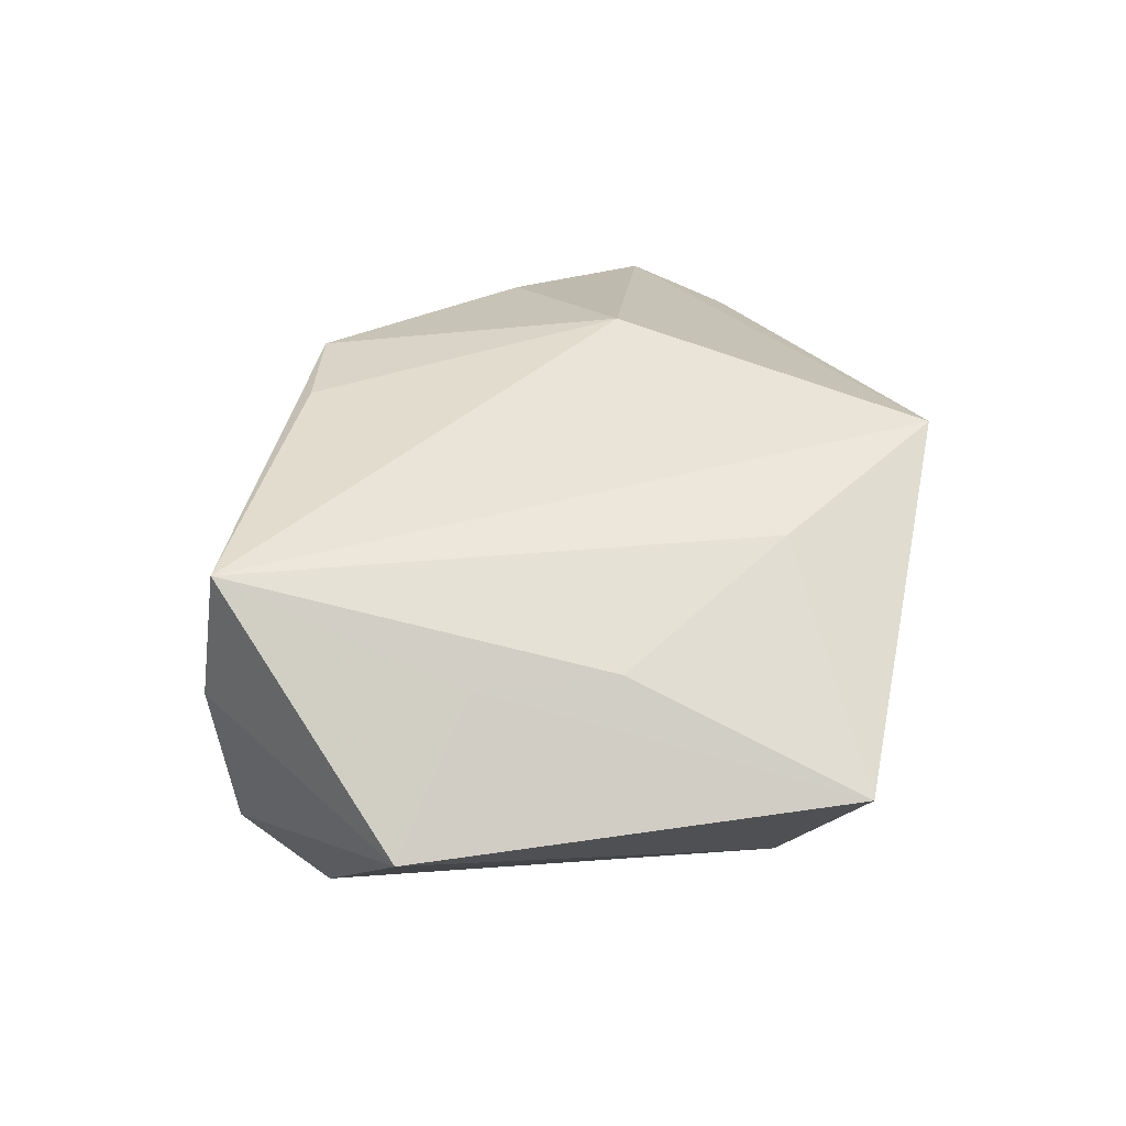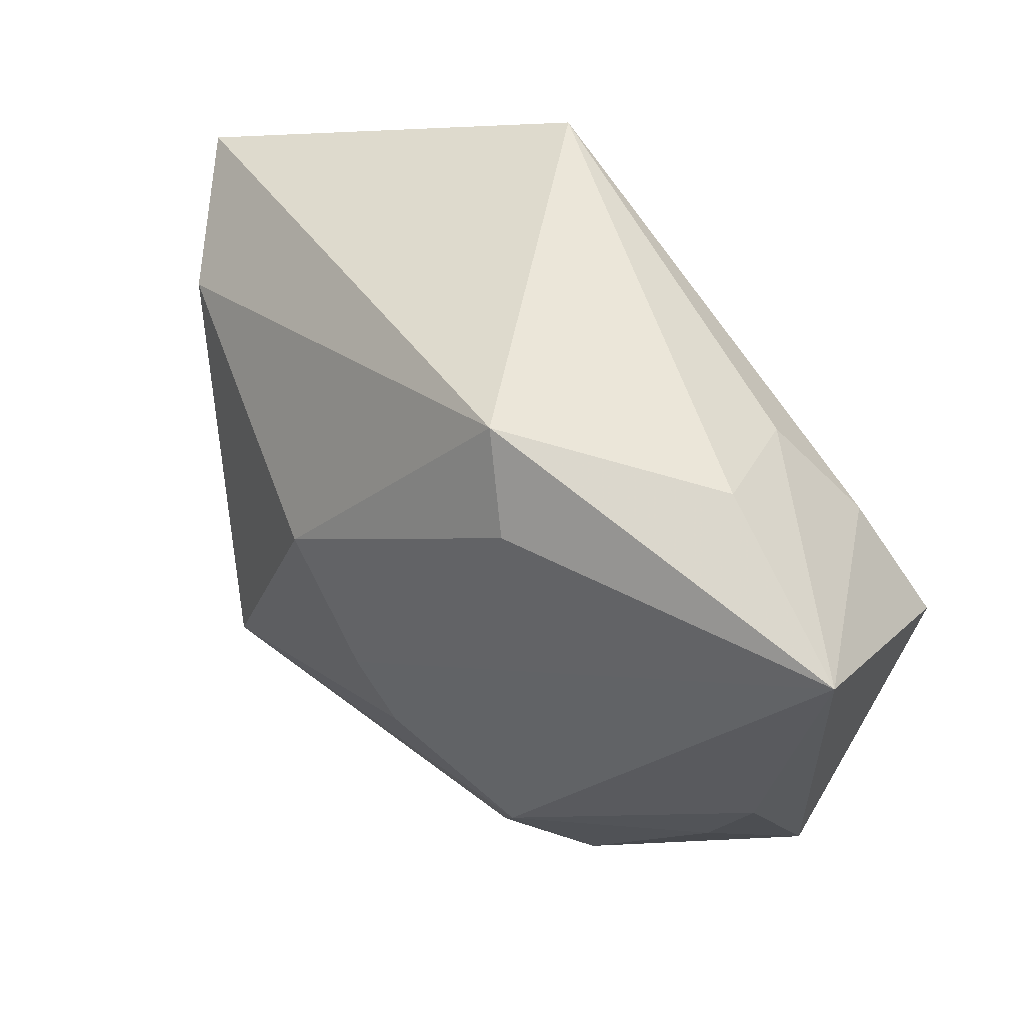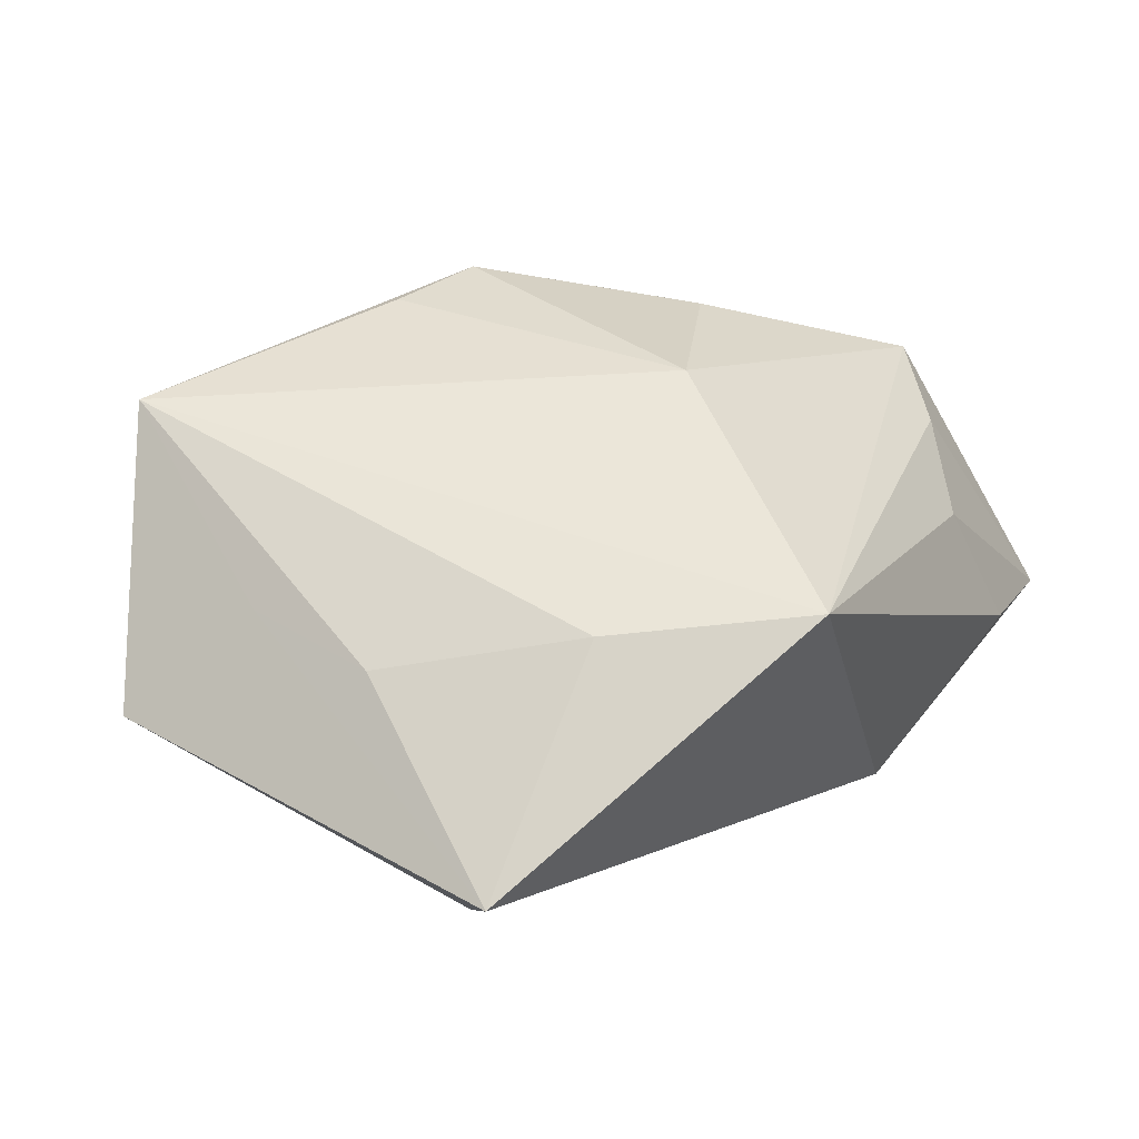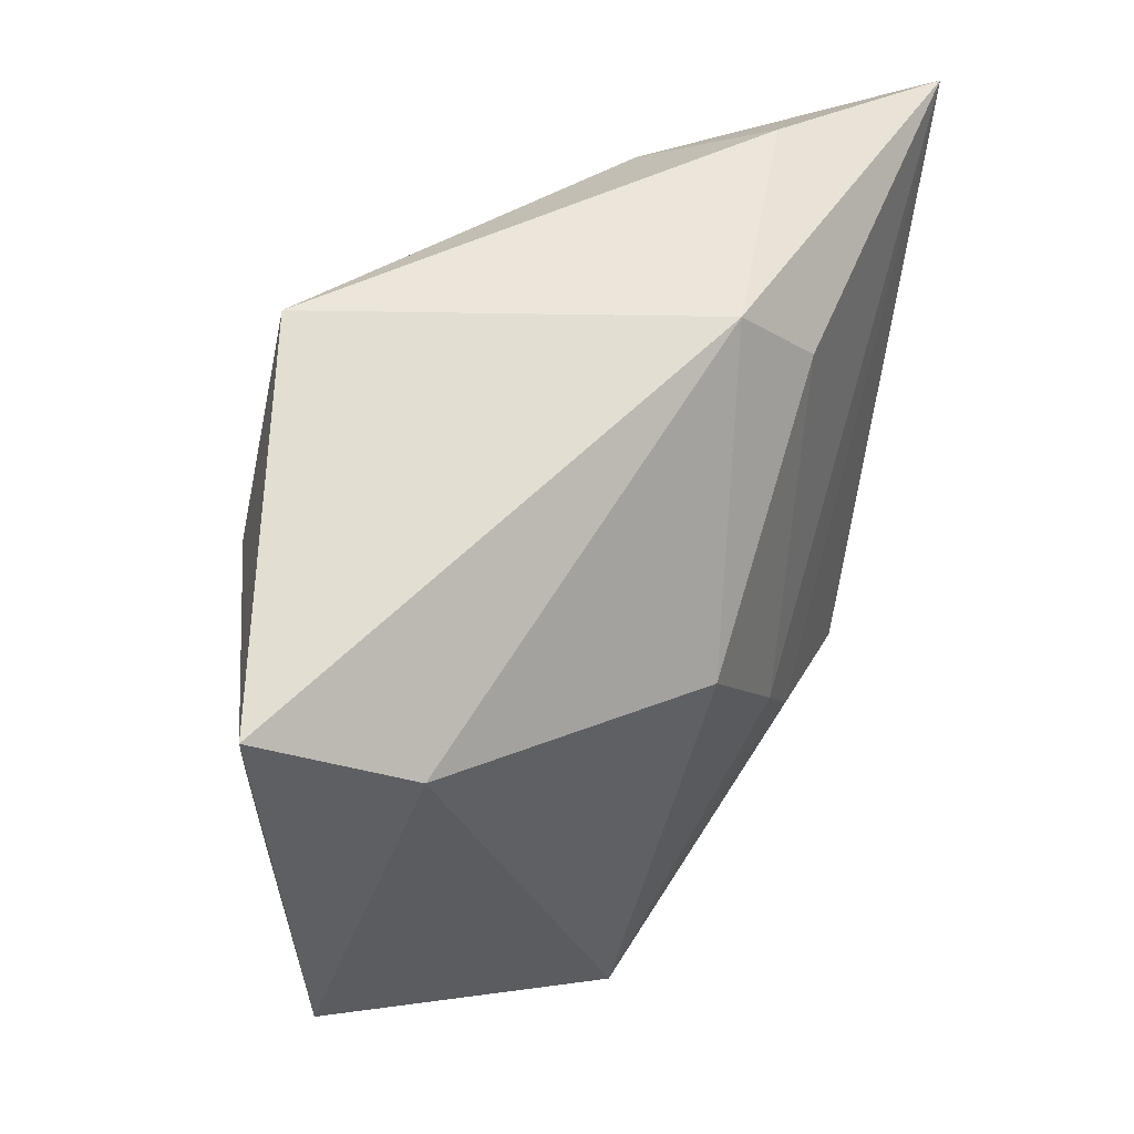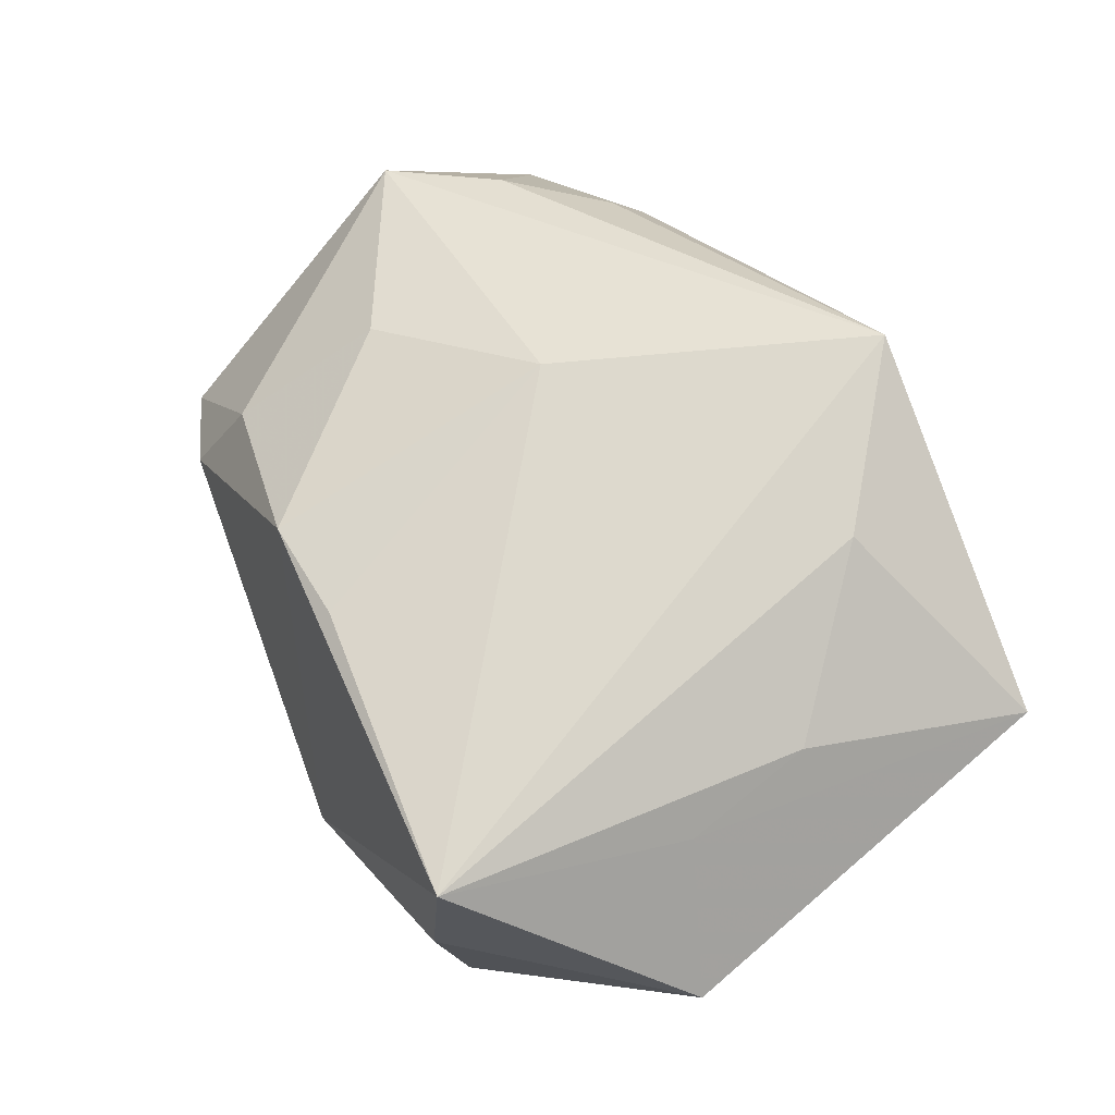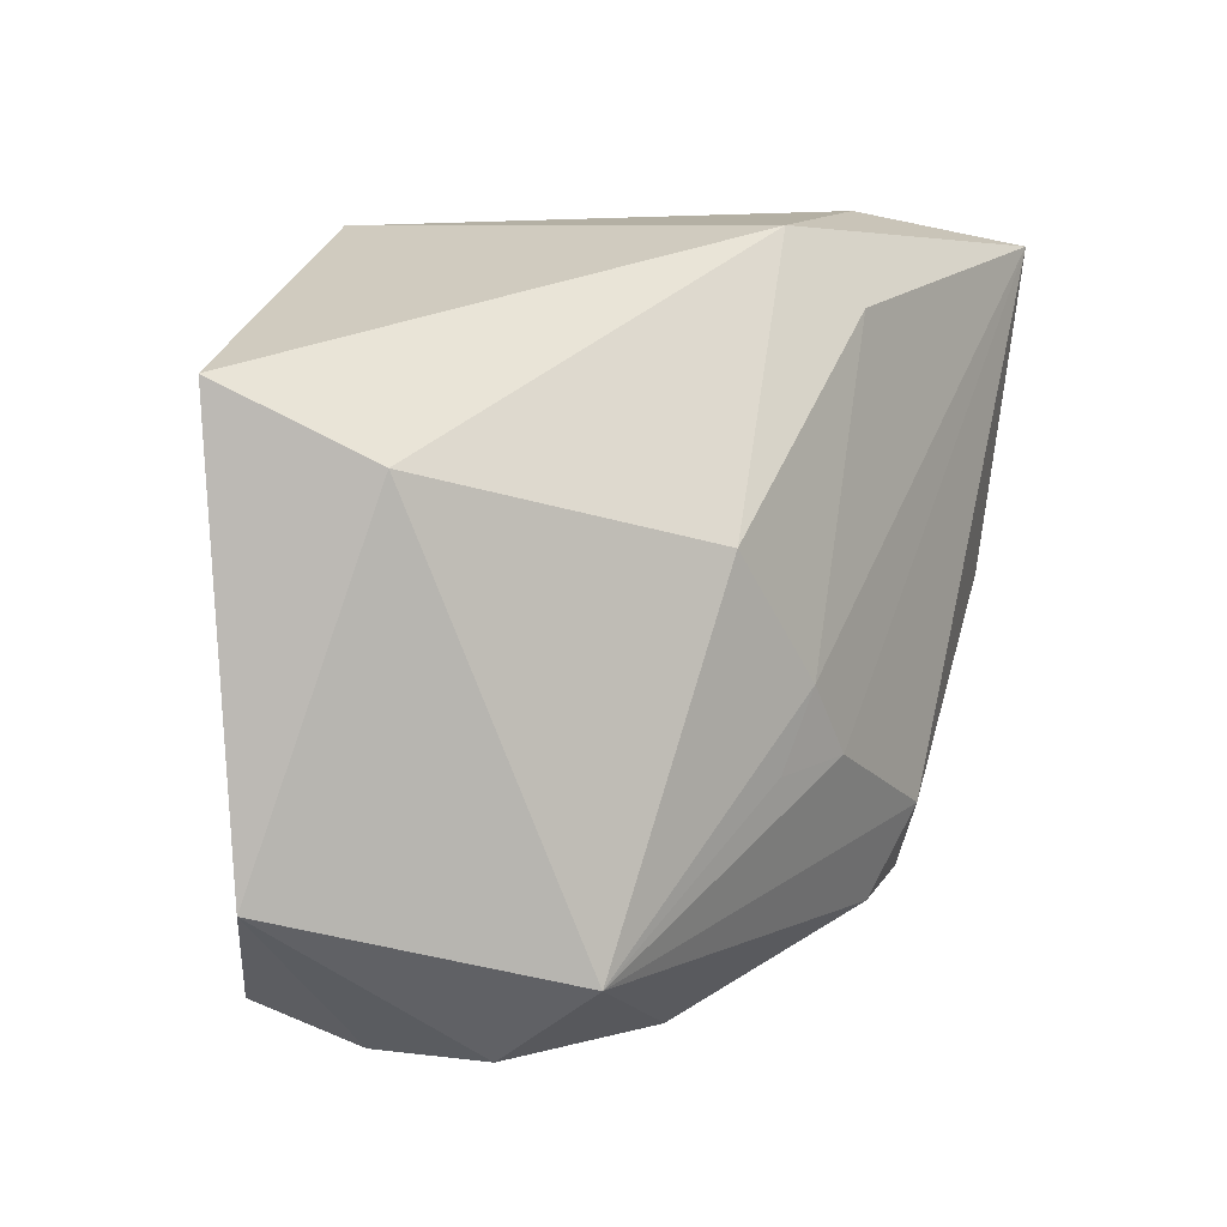
<metadata>
{"format":"obj","ext":"obj","renderer":"f3d","projection":"perspective","resolution":1024,"background":"white","views":[{"elev":43.0,"azim":85.6,"up":"+Z"},{"elev":54.9,"azim":-147.9,"up":"+Y"},{"elev":47.2,"azim":126.9,"up":"+Z"},{"elev":52.3,"azim":112.3,"up":"+Y"},{"elev":72.0,"azim":51.5,"up":"+Z"},{"elev":9.5,"azim":121.3,"up":"+Y"}]}
</metadata>
<code>
v -0.005335 0.03241 -0.0136
v 0.0268 -0.03237 -0.005375
v -0.0135 -0.01746 -0.02285
v 0.00822 0.0322 0.02196
v 0.04252 0.02225 0.009661
v -0.03252 -0.01083 -0.01689
v -0.03931 -0.01756 -0.009069
v -0.01301 -0.02289 0.01785
v -0.04252 0.01073 0.004162
v -0.04252 0.0298 -0.01961
v -0.03705 -0.0007537 -0.01762
v -0.003012 -0.02418 0.01976
v 0.02475 -0.03428 0.008655
v -0.0203 -0.0254 -0.01765
v 0.02677 -0.0249 -0.01538
v -0.02698 0.03325 -0.009113
v 0.02388 -0.03241 0.02196
v -0.0249 -0.003461 0.01487
v 0.008411 -0.01116 -0.02089
v 0.0006825 -0.01051 -0.02269
v 0.01357 0.007961 -0.01962
v 0.02117 0.01734 0.02072
v -0.009865 0.02547 -0.01891
v 0.04374 -0.01808 0.006266
v 0.03299 -0.01094 0.01572
v -0.009401 0.005295 0.02196
v 0.005414 -0.03464 -0.008434
v -0.03083 -0.02253 -0.001876
v -0.03369 0.01922 0.005145
v -0.01058 -0.02607 -0.01951
v 0.005209 -0.00393 -0.02227
v 0.03651 0.01544 -0.003028
v 0.03293 0.001957 0.01649
v -0.02853 -0.01738 0.007276
v -0.02515 0.02716 0.003384
f 30 15 27
f 12 17 26
f 24 5 25
f 25 17 24
f 21 15 31
f 32 5 24
f 24 15 32
f 15 21 32
f 2 15 24
f 27 15 2
f 14 30 27
f 20 10 31
f 26 17 4
f 9 10 7
f 26 4 9
f 28 14 27
f 7 14 28
f 33 25 5
f 17 25 33
f 1 32 21
f 5 32 1
f 1 4 5
f 24 17 13
f 13 2 24
f 13 17 27
f 27 2 13
f 6 14 7
f 7 10 11
f 11 6 7
f 31 15 19
f 19 20 31
f 15 20 19
f 15 30 3
f 3 20 15
f 10 20 3
f 3 11 10
f 30 14 3
f 14 6 3
f 6 11 3
f 26 9 18
f 17 12 8
f 27 17 8
f 8 28 27
f 8 12 26
f 26 18 8
f 22 4 17
f 17 33 22
f 5 4 22
f 22 33 5
f 10 1 23
f 23 1 21
f 31 10 23
f 23 21 31
f 16 1 10
f 4 1 16
f 10 35 16
f 16 35 4
f 29 9 4
f 4 35 29
f 10 9 29
f 29 35 10
f 34 18 9
f 34 8 18
f 28 8 34
f 34 9 7
f 7 28 34

</code>
